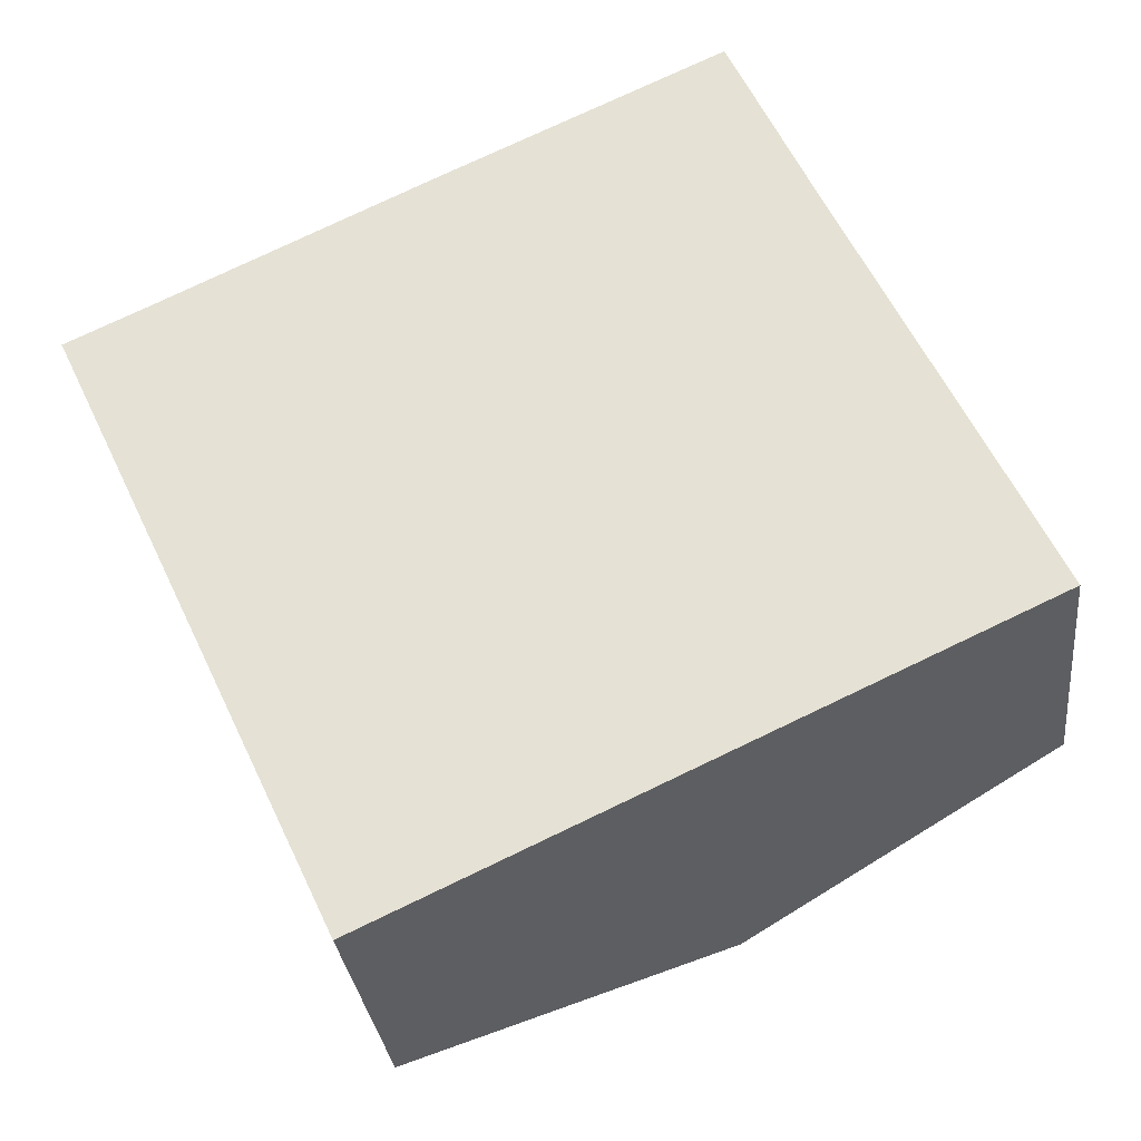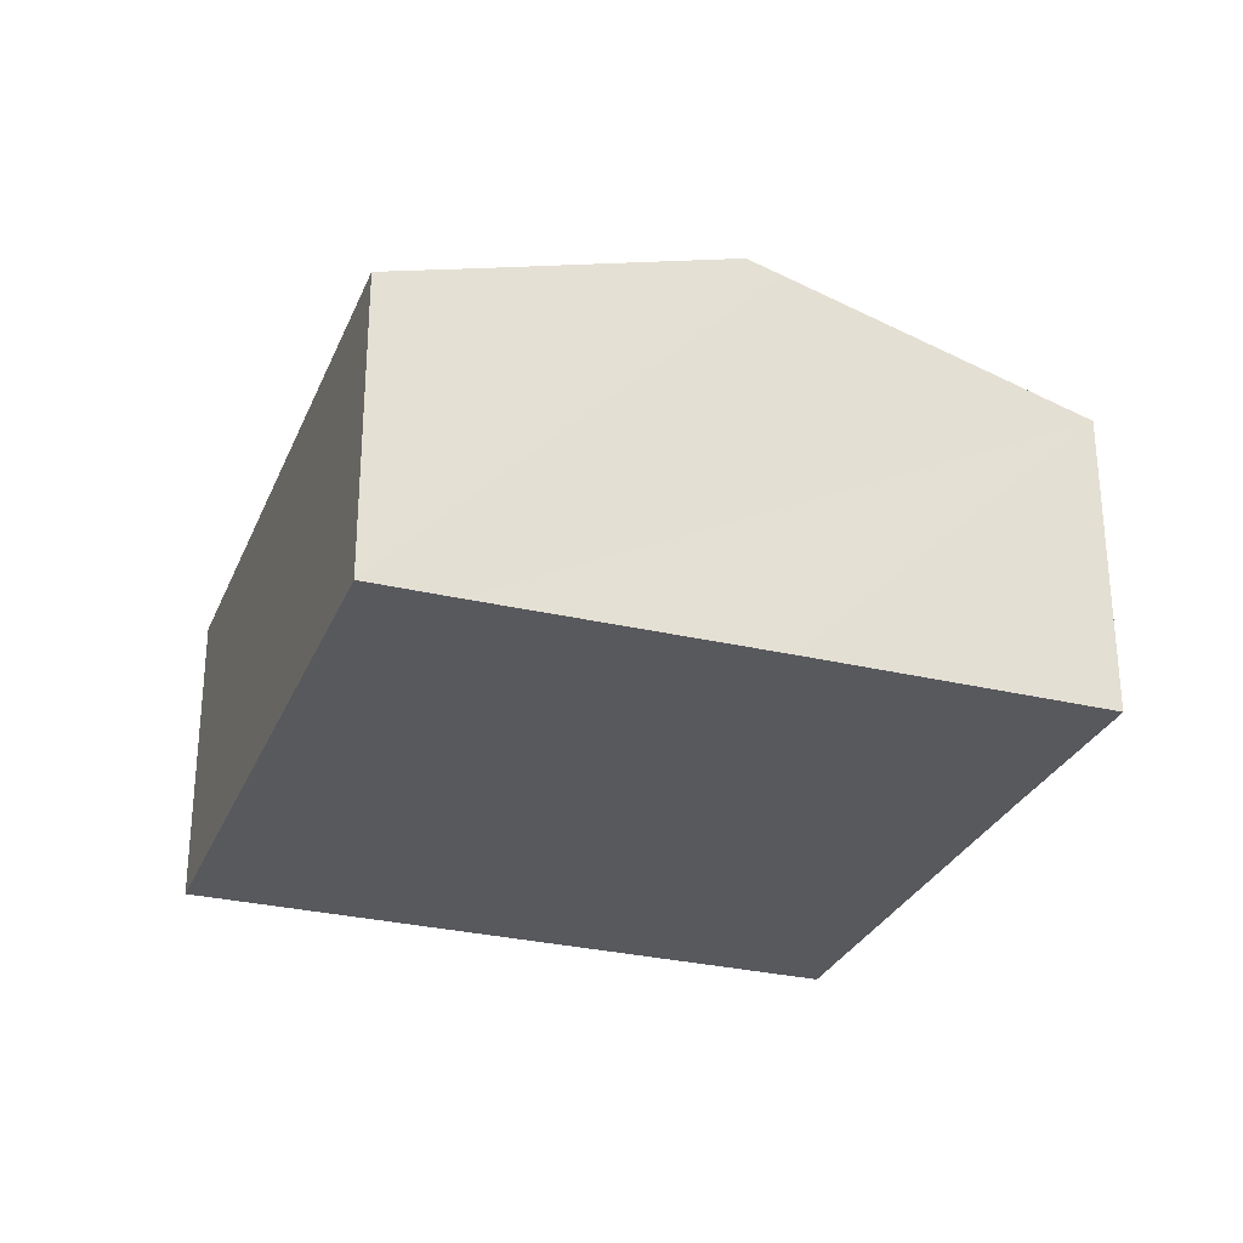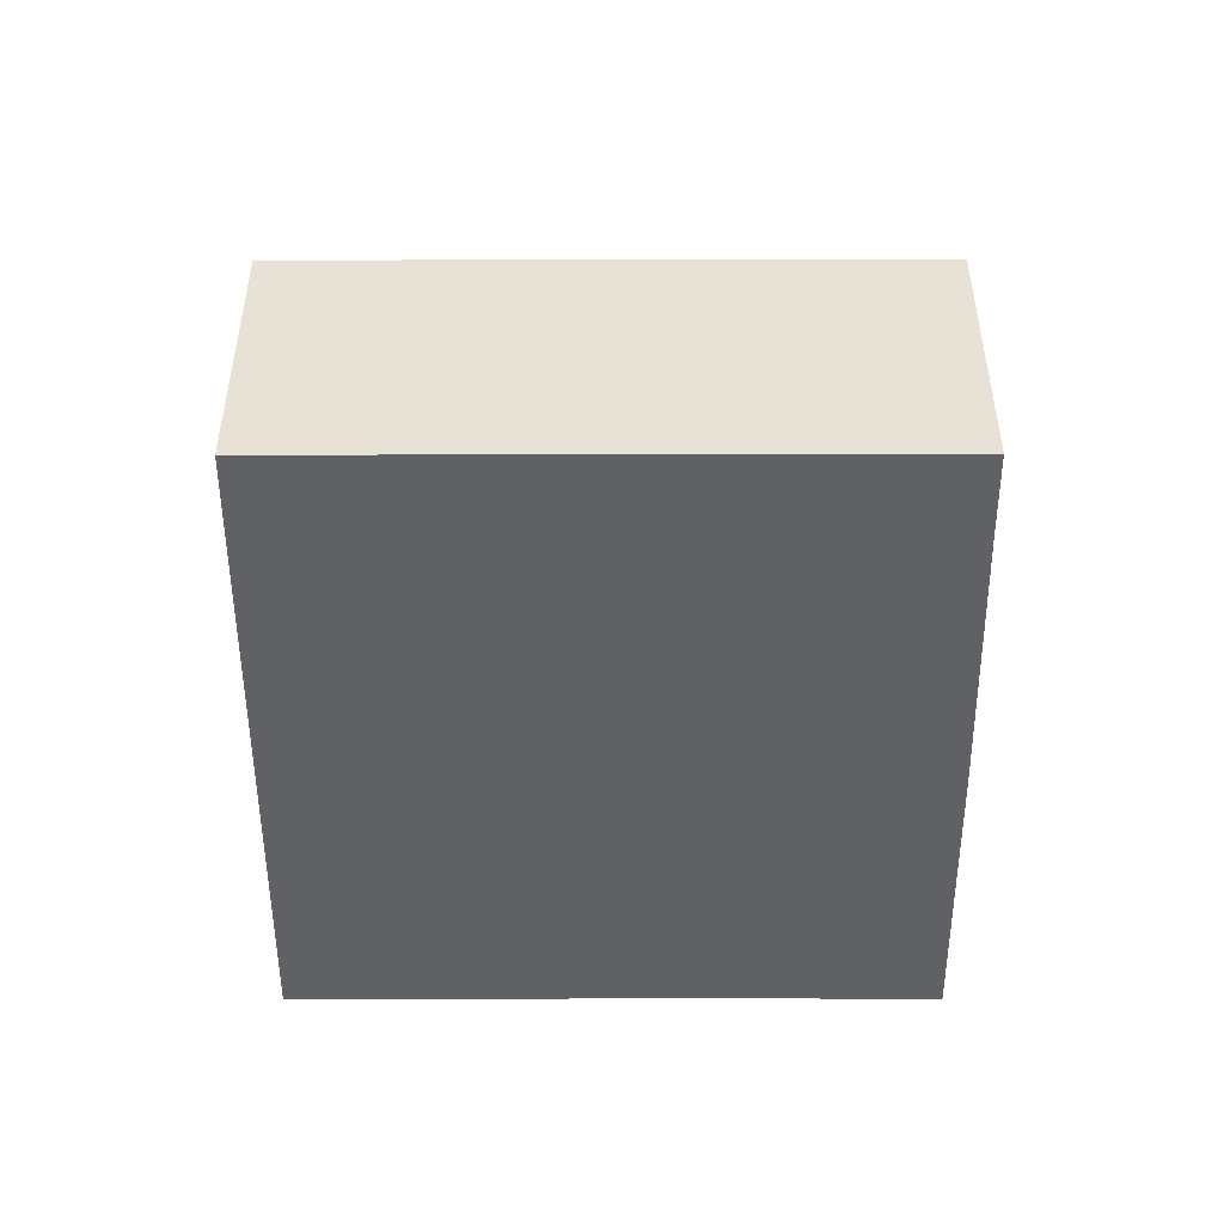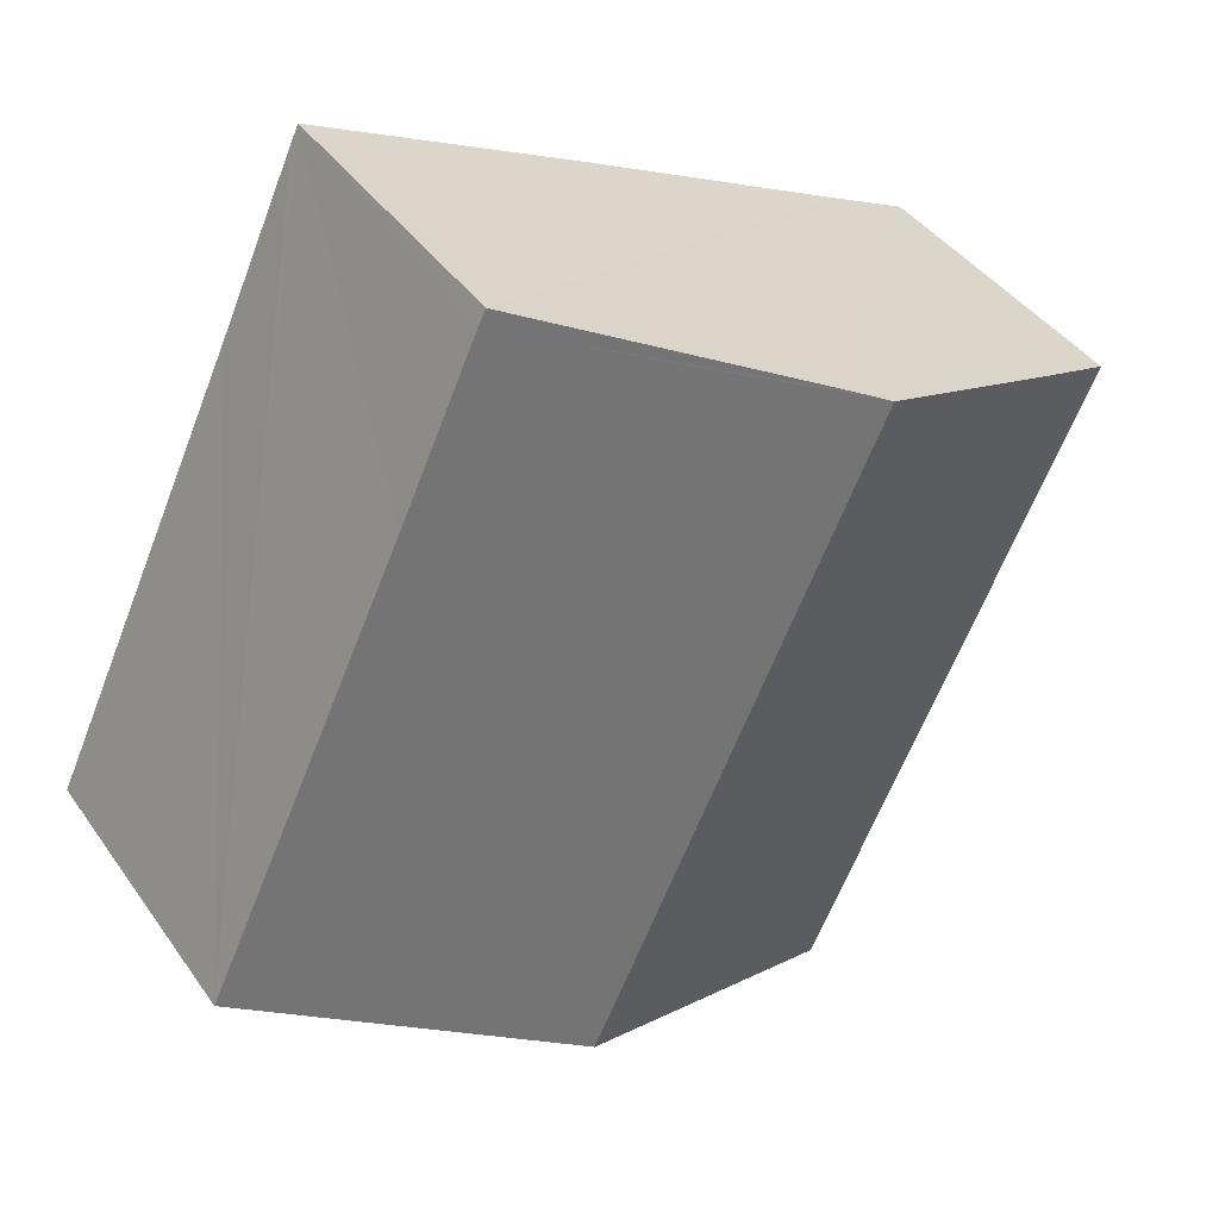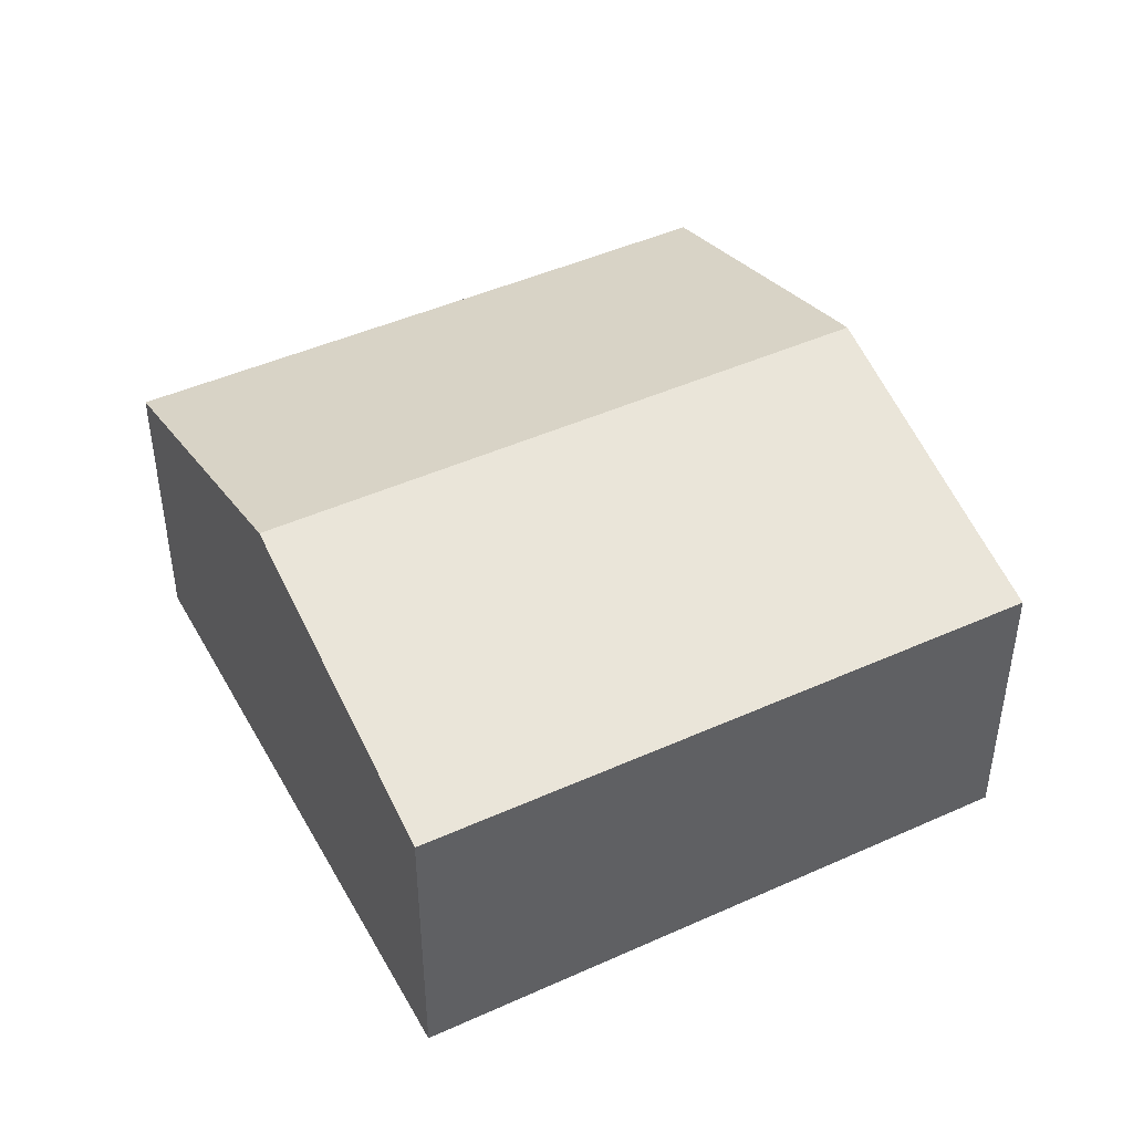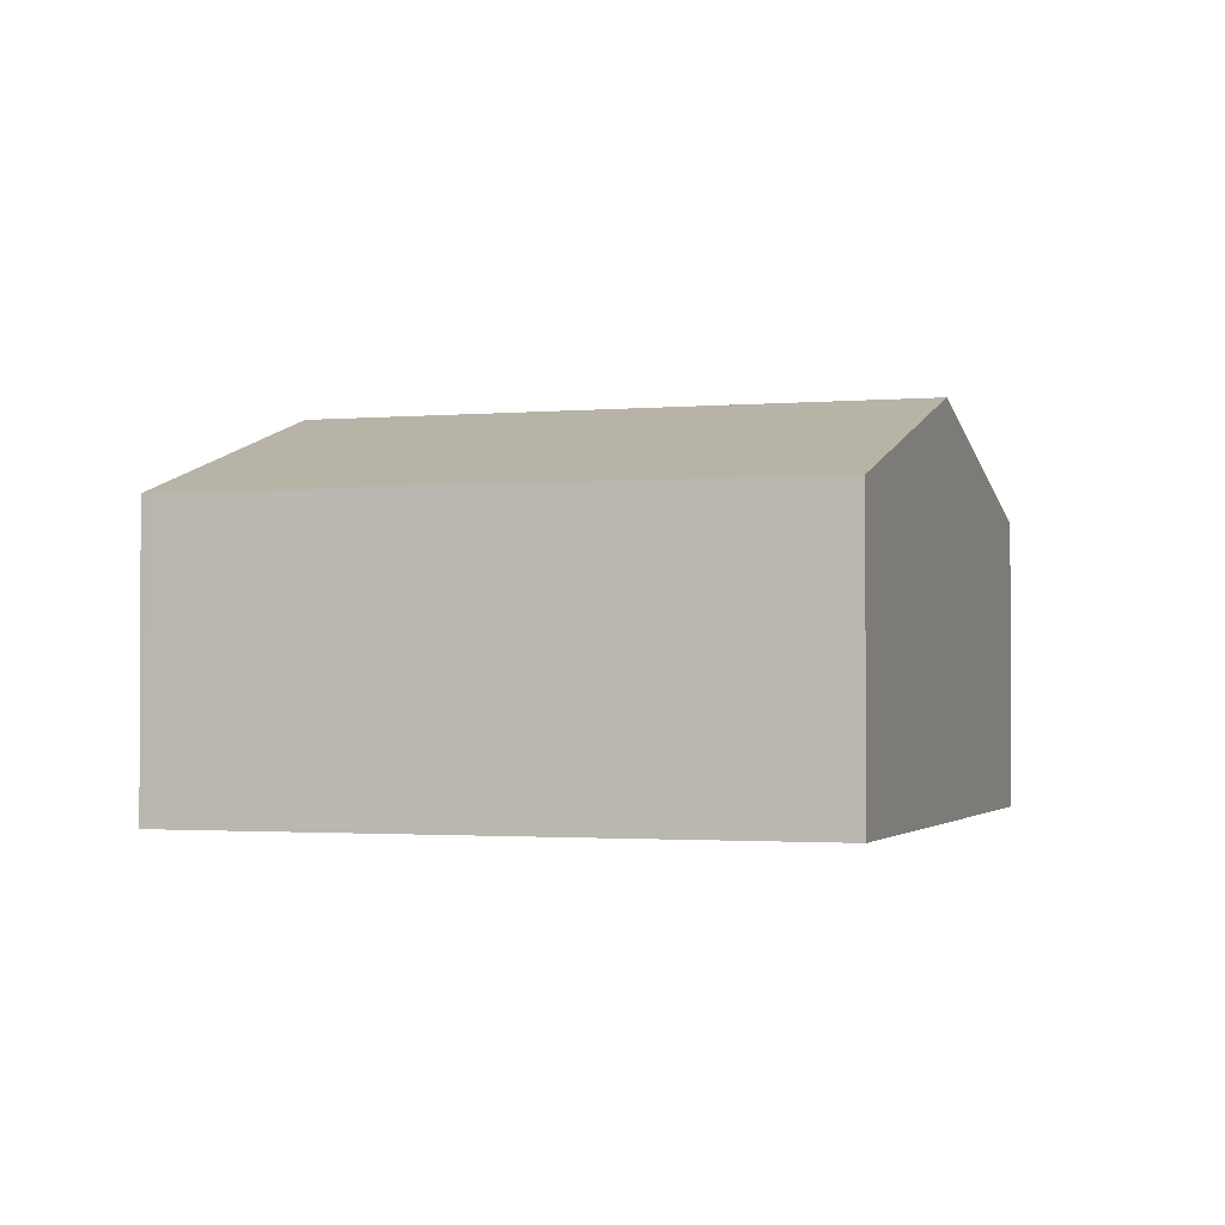
<metadata>
{"format":"obj","ext":"obj","renderer":"f3d","projection":"perspective","resolution":1024,"background":"white","views":[{"elev":-29.9,"azim":6.3,"up":"+Z"},{"elev":-29.2,"azim":-44.7,"up":"+Y"},{"elev":-49.8,"azim":-114.9,"up":"+Y"},{"elev":41.0,"azim":148.2,"up":"+Z"},{"elev":45.1,"azim":-142.6,"up":"+Y"},{"elev":-1.6,"azim":83.5,"up":"+Y"}]}
</metadata>
<code>
v  2.721 2.929 -5.828
v  3.006 3.89 1.429
v  5.725 3.89 -4.425
v  0.761 3.169 0.356
v  0 2.925 1.791e-16
v  6.088 2.926 2.686
v  3.315 3.79 1.577
v  6.016 2.926 2.838
v  6.821 2.929 1.084
v  8.737 2.926 -3.019
v  2.721 3.569e-16 -5.828
v  0 0 0
v  0.761 -2.18e-17 0.356
v  3.006 -8.75e-17 1.429
v  3.315 -9.656e-17 1.577
v  6.016 -1.738e-16 2.838
v  6.088 -1.645e-16 2.686
v  6.821 -6.638e-17 1.084
v  8.737 1.849e-16 -3.019
v  5.725 2.71e-16 -4.425
g defaultobject
f 1 2 3
f 2 1 4
f 4 1 5
f 6 7 8
f 7 6 2
f 2 6 3
f 3 6 9
f 3 9 10
f 11 5 1
f 5 11 12
f 12 4 5
f 4 12 2
f 2 12 7
f 7 12 13
f 7 13 8
f 8 13 14
f 8 14 15
f 8 15 16
f 16 6 8
f 6 16 9
f 9 16 10
f 10 16 17
f 10 17 18
f 10 18 19
f 3 11 1
f 11 3 10
f 11 10 20
f 20 10 19
f 15 17 16
f 17 15 18
f 18 15 19
f 19 15 20
f 20 15 14
f 20 14 13
f 20 13 11
f 11 13 12

</code>
